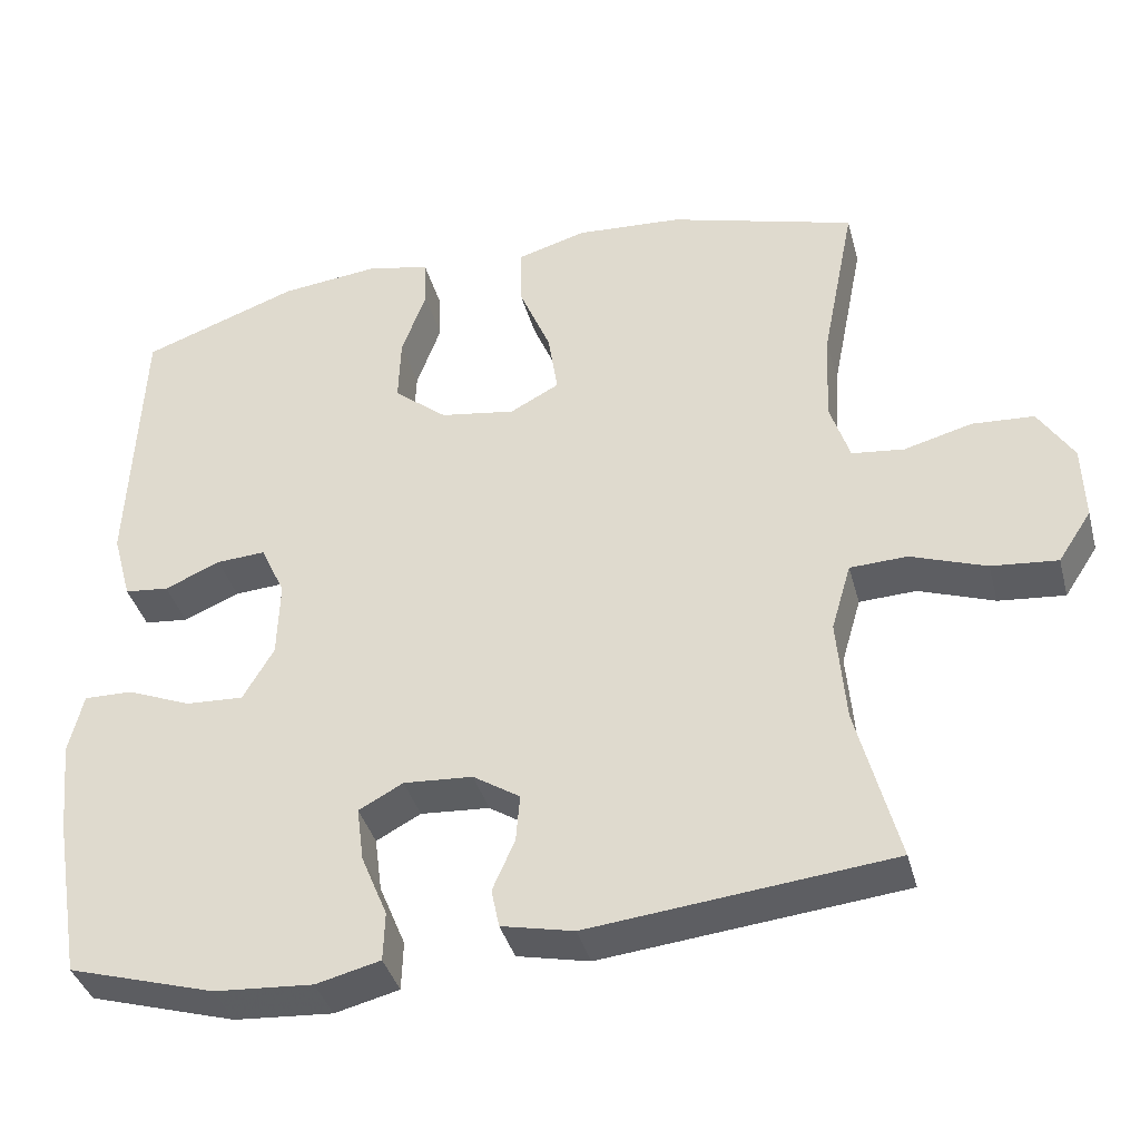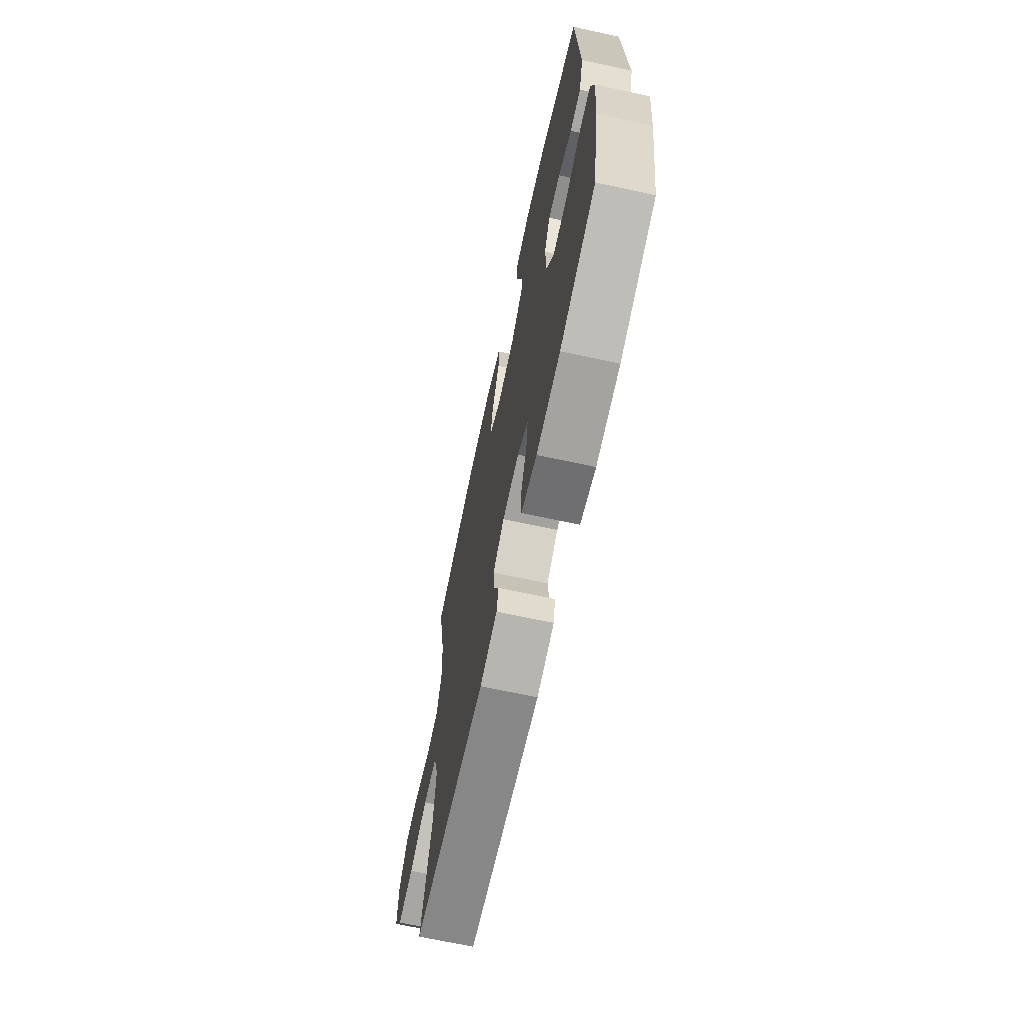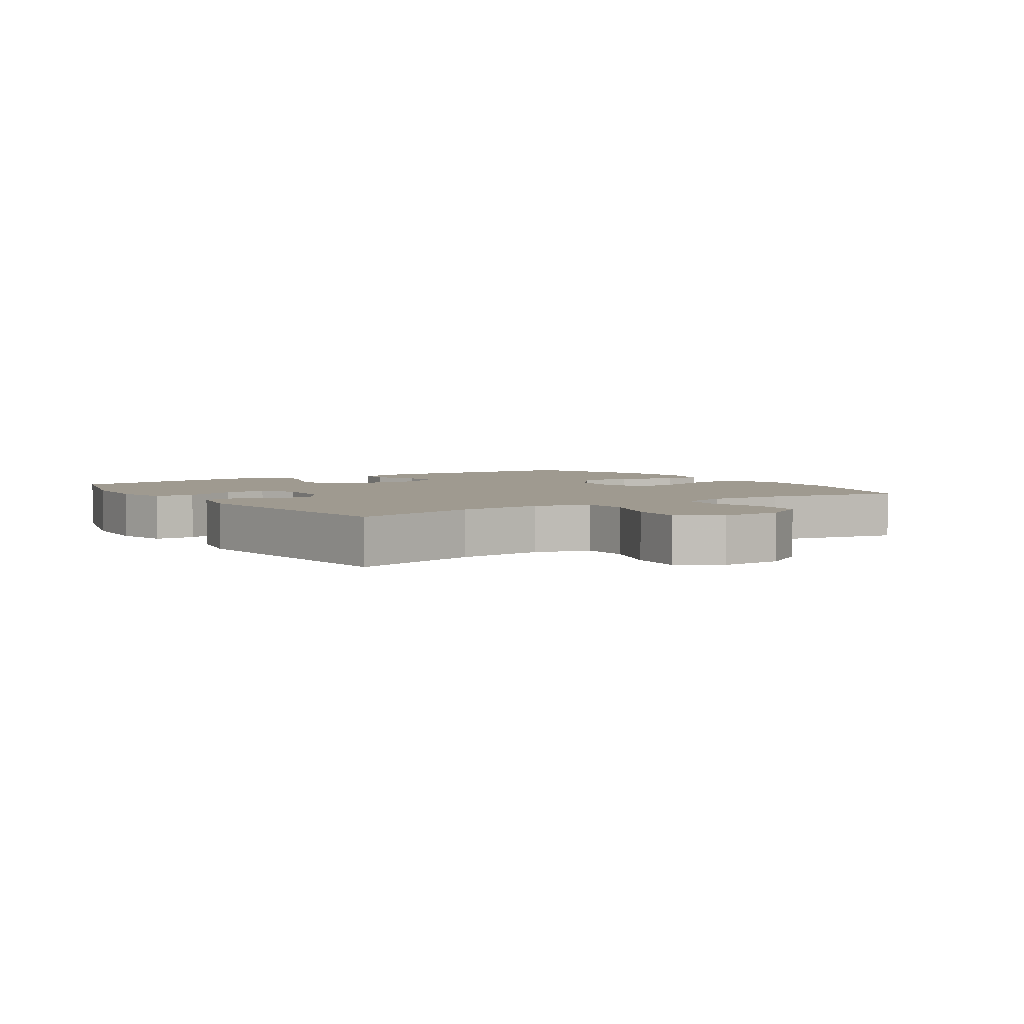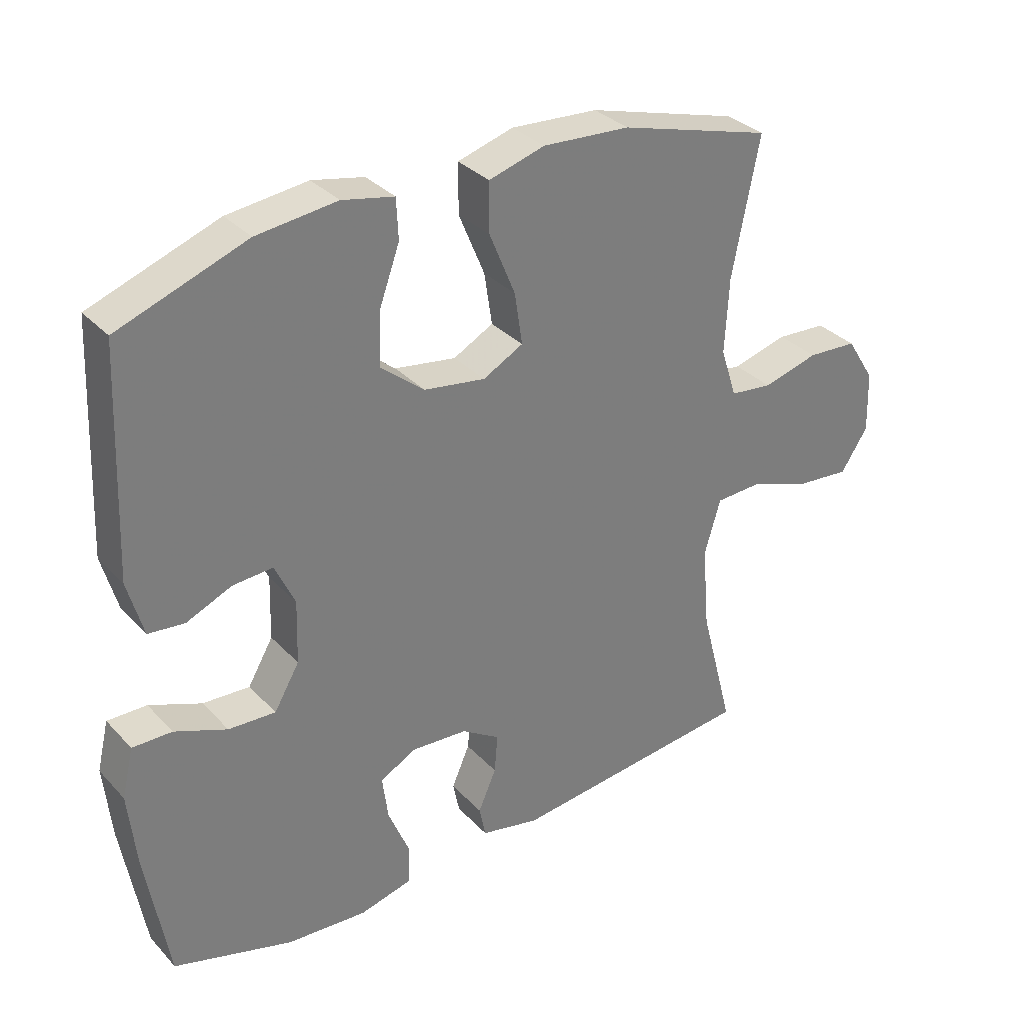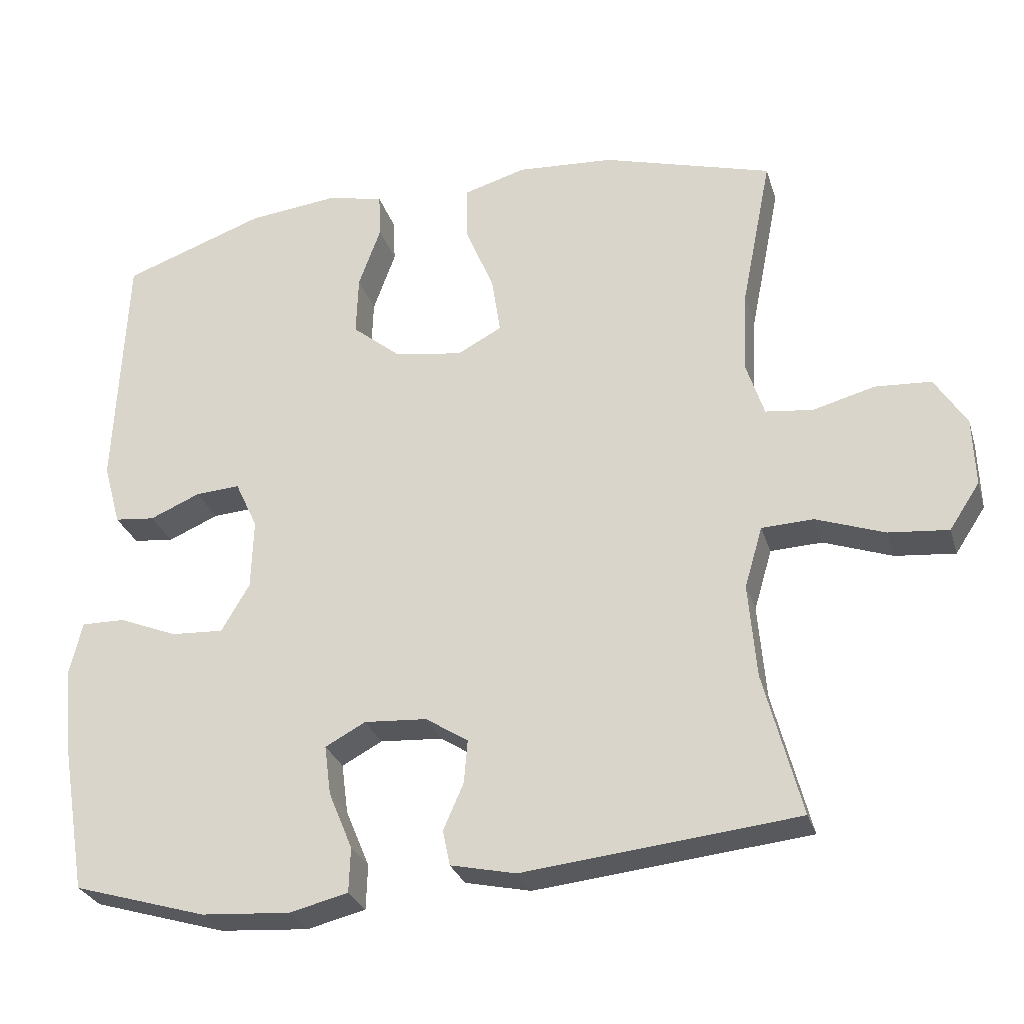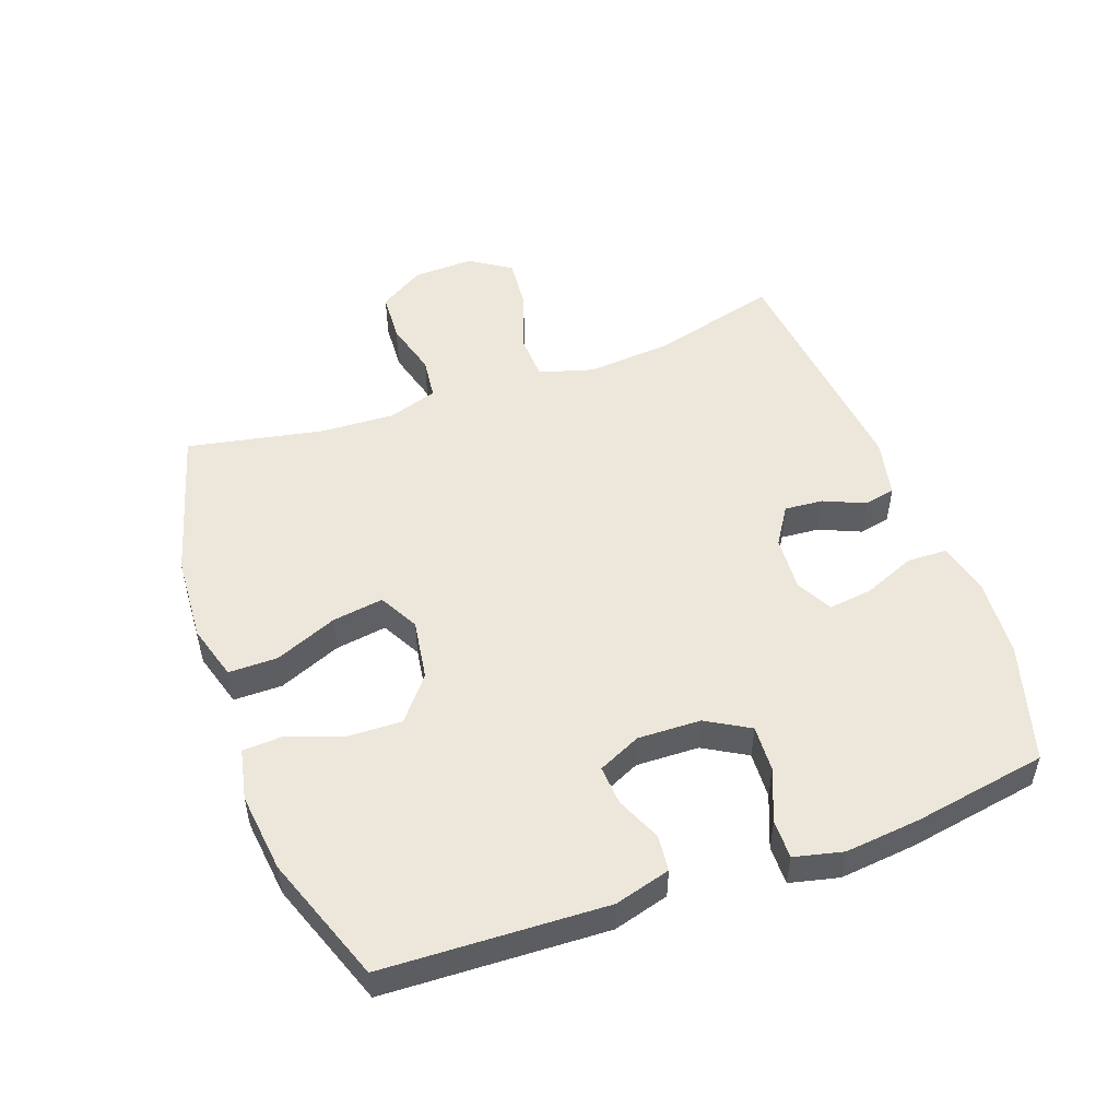
<metadata>
{"format":"obj","ext":"obj","renderer":"f3d","projection":"perspective","resolution":1024,"background":"white","views":[{"elev":-38.4,"azim":-165.3,"up":"+Z"},{"elev":-68.6,"azim":77.8,"up":"+Z"},{"elev":3.9,"azim":-123.6,"up":"+Y"},{"elev":32.8,"azim":144.5,"up":"+Z"},{"elev":-28.4,"azim":-164.2,"up":"+Z"},{"elev":51.0,"azim":70.0,"up":"+Y"}]}
</metadata>
<code>
v 0.5 0.07 0.5
v 0.515 0.07 0.154
v 0.491 0.07 0.067
v 0.435 0.07 0.061
v 0.365 0.07 0.091
v 0.303 0.07 0.095
v 0.272 0.07 0.028
v 0.275 0.07 -0.07
v 0.314 0.07 -0.137
v 0.387 0.07 -0.133
v 0.468 0.07 -0.1
v 0.529 0.07 -0.099
v 0.547 0.07 -0.175
v 0.535 0.07 -0.293
v 0.5 0.07 -0.5
v 0.315 0.07 -0.555
v 0.191 0.07 -0.564
v 0.11 0.07 -0.544
v 0.108 0.07 -0.482
v 0.141 0.07 -0.402
v 0.15 0.07 -0.333
v 0.094 0.07 -0.303
v 0.007 0.07 -0.309
v -0.052 0.07 -0.347
v -0.047 0.07 -0.407
v -0.019 0.07 -0.471
v -0.029 0.07 -0.52
v -0.12 0.07 -0.54
v -0.5 0.07 -0.5
v -0.448 0.07 -0.301
v -0.437 0.07 -0.17
v -0.462 0.07 -0.085
v -0.534 0.07 -0.082
v -0.629 0.07 -0.116
v -0.712 0.07 -0.124
v -0.754 0.07 -0.06
v -0.751 0.07 0.035
v -0.707 0.07 0.105
v -0.629 0.07 0.11
v -0.543 0.07 0.087
v -0.477 0.07 0.095
v -0.452 0.07 0.172
v -0.458 0.07 0.288
v -0.5 0.07 0.5
v -0.264 0.07 0.568
v -0.129 0.07 0.577
v -0.043 0.07 0.552
v -0.043 0.07 0.476
v -0.083 0.07 0.379
v -0.095 0.07 0.299
v -0.033 0.07 0.266
v 0.062 0.07 0.281
v 0.129 0.07 0.336
v 0.126 0.07 0.42
v 0.095 0.07 0.506
v 0.098 0.07 0.568
v 0.178 0.07 0.585
v 0.302 0.07 0.571
v 0.5 0 0.5
v 0.515 0 0.154
v 0.491 0 0.067
v 0.435 0 0.061
v 0.365 0 0.091
v 0.303 0 0.095
v 0.272 0 0.028
v 0.275 0 -0.07
v 0.314 0 -0.137
v 0.387 0 -0.133
v 0.468 0 -0.1
v 0.529 0 -0.099
v 0.547 0 -0.175
v 0.535 0 -0.293
v 0.5 0 -0.5
v 0.315 0 -0.555
v 0.191 0 -0.564
v 0.11 0 -0.544
v 0.108 0 -0.482
v 0.141 0 -0.402
v 0.15 0 -0.333
v 0.094 0 -0.303
v 0.007 0 -0.309
v -0.052 0 -0.347
v -0.047 0 -0.407
v -0.019 0 -0.471
v -0.029 0 -0.52
v -0.12 0 -0.54
v -0.5 0 -0.5
v -0.448 0 -0.301
v -0.437 0 -0.17
v -0.462 0 -0.085
v -0.534 0 -0.082
v -0.629 0 -0.116
v -0.712 0 -0.124
v -0.754 0 -0.06
v -0.751 0 0.035
v -0.707 0 0.105
v -0.629 0 0.11
v -0.543 0 0.087
v -0.477 0 0.095
v -0.452 0 0.172
v -0.458 0 0.288
v -0.5 0 0.5
v -0.264 0 0.568
v -0.129 0 0.577
v -0.043 0 0.552
v -0.043 0 0.476
v -0.083 0 0.379
v -0.095 0 0.299
v -0.033 0 0.266
v 0.062 0 0.281
v 0.129 0 0.336
v 0.126 0 0.42
v 0.095 0 0.506
v 0.098 0 0.568
v 0.178 0 0.585
v 0.302 0 0.571
f 3 4 5
f 2 3 5
f 1 2 5
f 58 1 5
f 57 58 5
f 56 57 5
f 55 56 5
f 54 55 5
f 53 54 5 6
f 52 53 6 7
f 51 52 7 8
f 50 51 8 9
f 47 48 49
f 46 47 49
f 45 46 49
f 44 45 49
f 43 44 49
f 42 43 49 50
f 41 42 50 9
f 38 39 40
f 37 38 40
f 36 37 40
f 35 36 40
f 34 35 40
f 33 34 40
f 32 33 40 41
f 31 32 41 9
f 28 29 30
f 27 28 30
f 26 27 30
f 25 26 30
f 24 25 30 31
f 23 24 31
f 22 23 31 9
f 18 19 20
f 17 18 20
f 16 17 20
f 15 16 20
f 14 15 20
f 13 14 20
f 12 13 20
f 11 12 20
f 10 11 20
f 10 20 21
f 9 10 21 22
f 63 62 61
f 63 61 60
f 63 60 59
f 63 59 116
f 63 116 115
f 63 115 114
f 63 114 113
f 63 113 112
f 64 63 112 111
f 65 64 111 110
f 66 65 110 109
f 67 66 109 108
f 107 106 105
f 107 105 104
f 107 104 103
f 107 103 102
f 107 102 101
f 108 107 101 100
f 67 108 100 99
f 98 97 96
f 98 96 95
f 98 95 94
f 98 94 93
f 98 93 92
f 98 92 91
f 99 98 91 90
f 67 99 90 89
f 88 87 86
f 88 86 85
f 88 85 84
f 88 84 83
f 89 88 83 82
f 89 82 81
f 67 89 81 80
f 78 77 76
f 78 76 75
f 78 75 74
f 78 74 73
f 78 73 72
f 78 72 71
f 78 71 70
f 78 70 69
f 78 69 68
f 79 78 68
f 80 79 68 67
f 1 59 60 2
f 2 60 61 3
f 3 61 62 4
f 4 62 63 5
f 5 63 64 6
f 6 64 65 7
f 7 65 66 8
f 8 66 67 9
f 9 67 68 10
f 10 68 69 11
f 11 69 70 12
f 12 70 71 13
f 13 71 72 14
f 14 72 73 15
f 15 73 74 16
f 16 74 75 17
f 17 75 76 18
f 18 76 77 19
f 19 77 78 20
f 20 78 79 21
f 21 79 80 22
f 22 80 81 23
f 23 81 82 24
f 24 82 83 25
f 25 83 84 26
f 26 84 85 27
f 27 85 86 28
f 28 86 87 29
f 29 87 88 30
f 30 88 89 31
f 31 89 90 32
f 32 90 91 33
f 33 91 92 34
f 34 92 93 35
f 35 93 94 36
f 36 94 95 37
f 37 95 96 38
f 38 96 97 39
f 39 97 98 40
f 40 98 99 41
f 41 99 100 42
f 42 100 101 43
f 43 101 102 44
f 44 102 103 45
f 45 103 104 46
f 46 104 105 47
f 47 105 106 48
f 48 106 107 49
f 49 107 108 50
f 50 108 109 51
f 51 109 110 52
f 52 110 111 53
f 53 111 112 54
f 54 112 113 55
f 55 113 114 56
f 56 114 115 57
f 57 115 116 58
f 58 116 59 1

</code>
